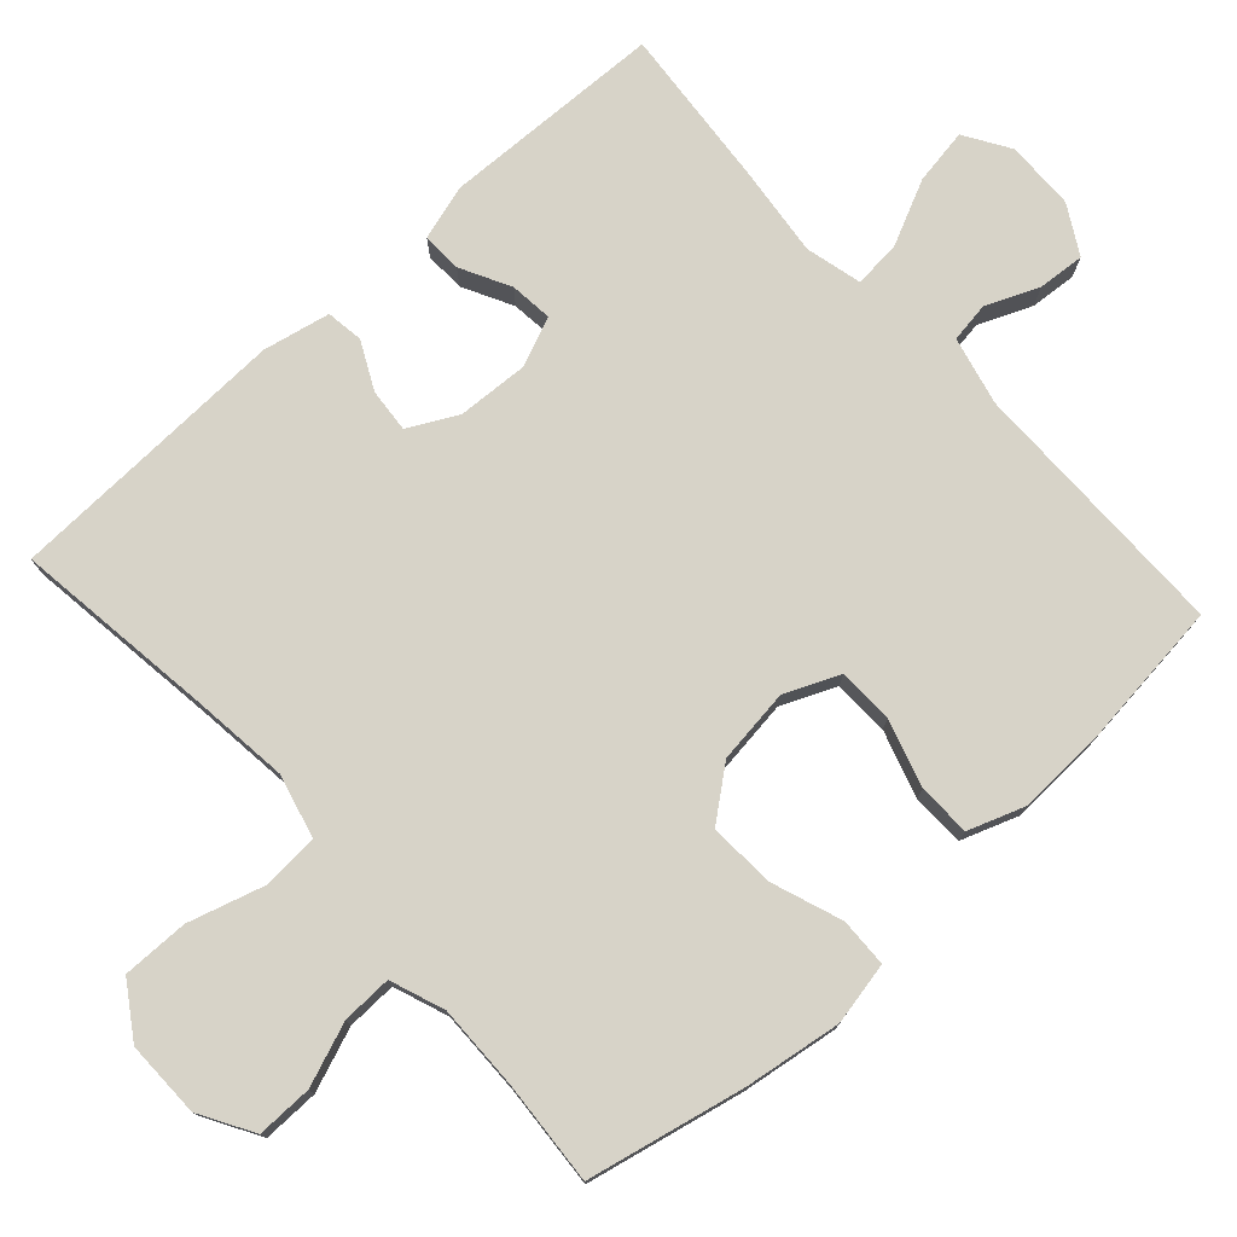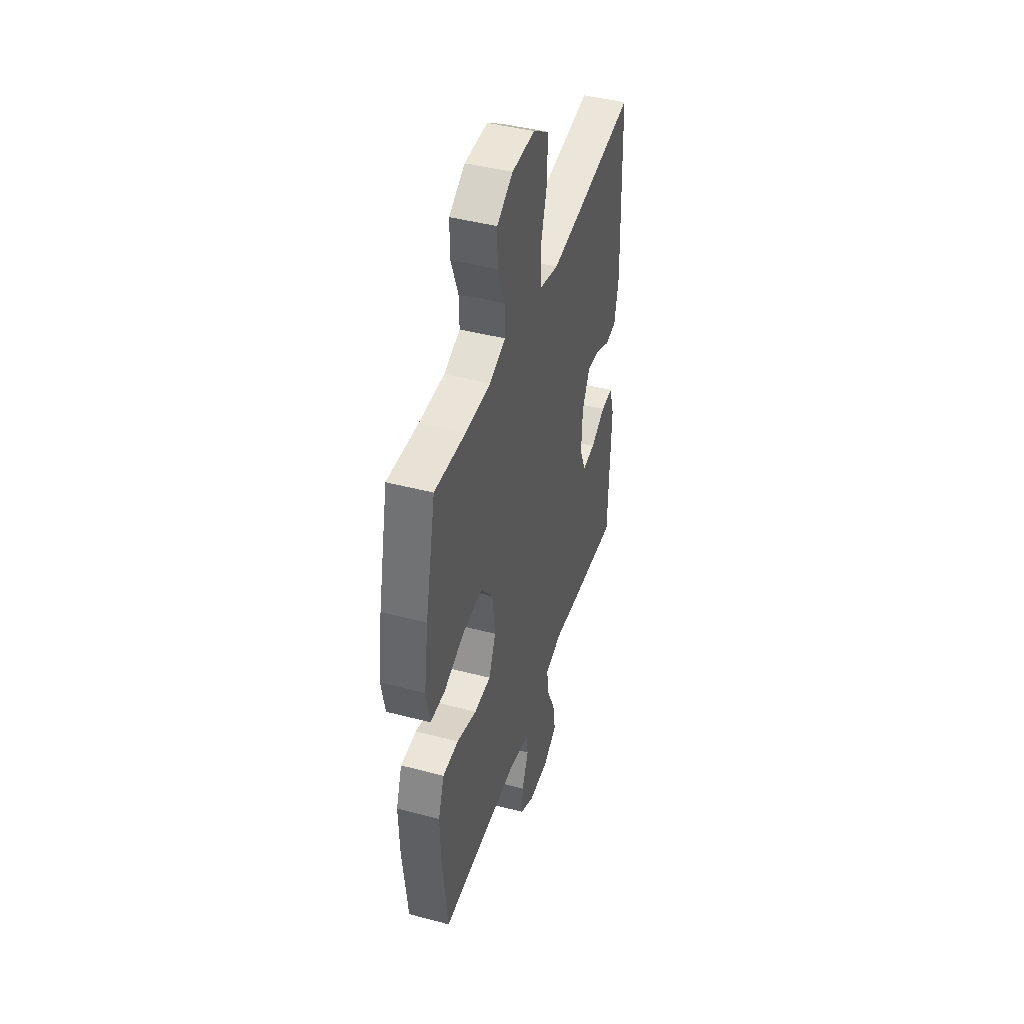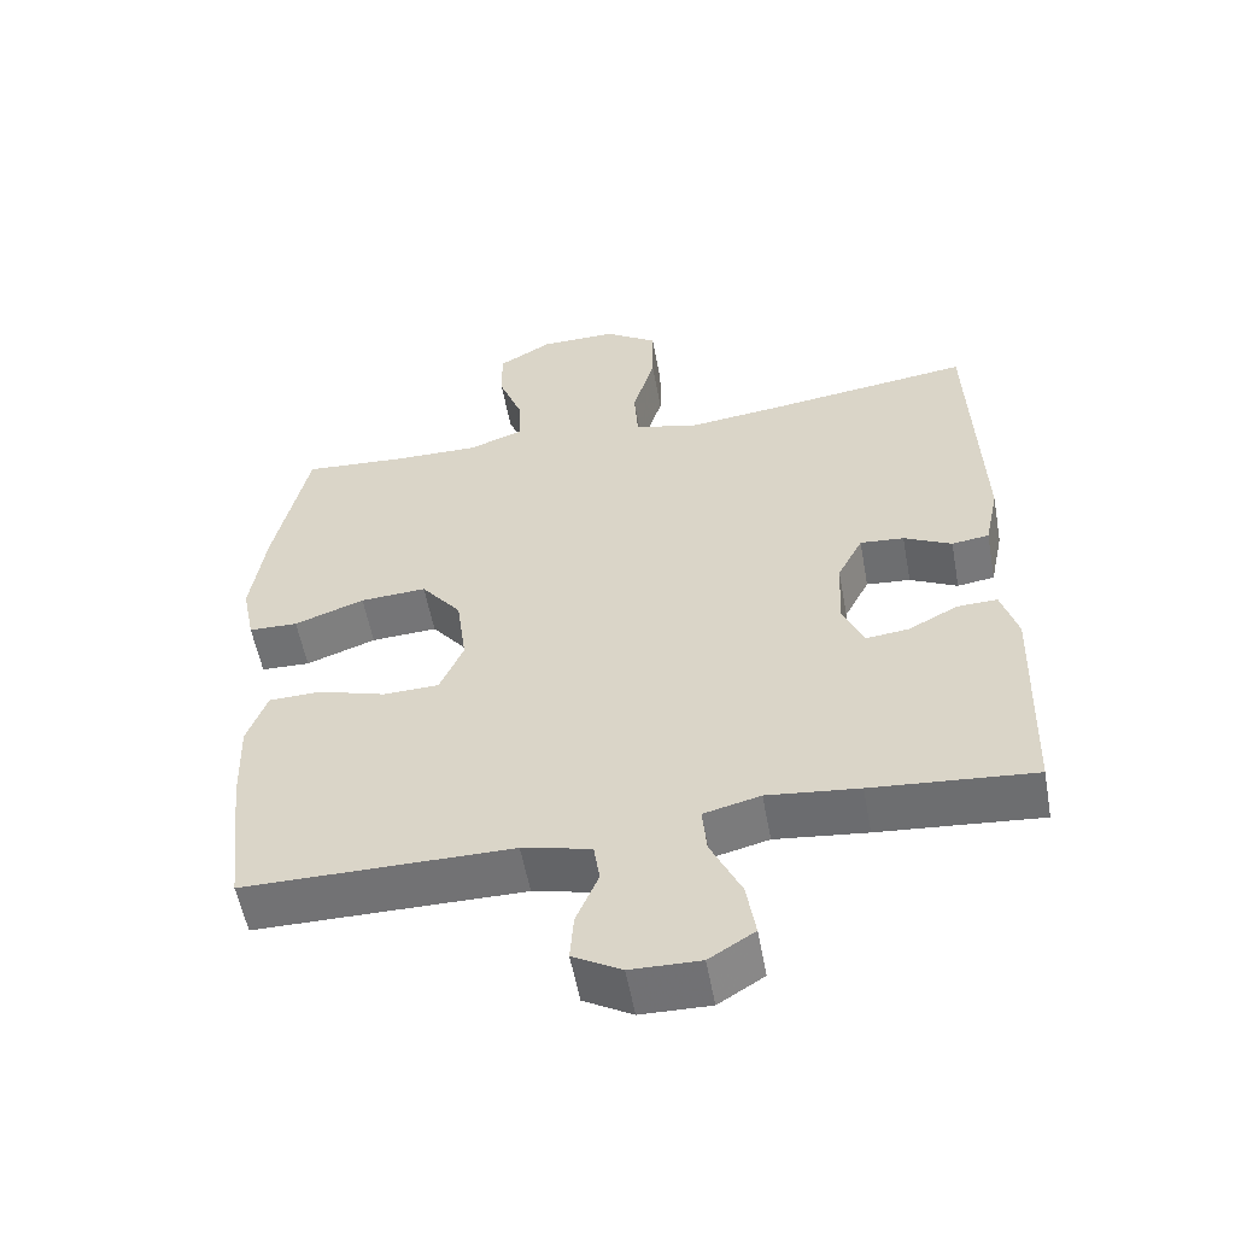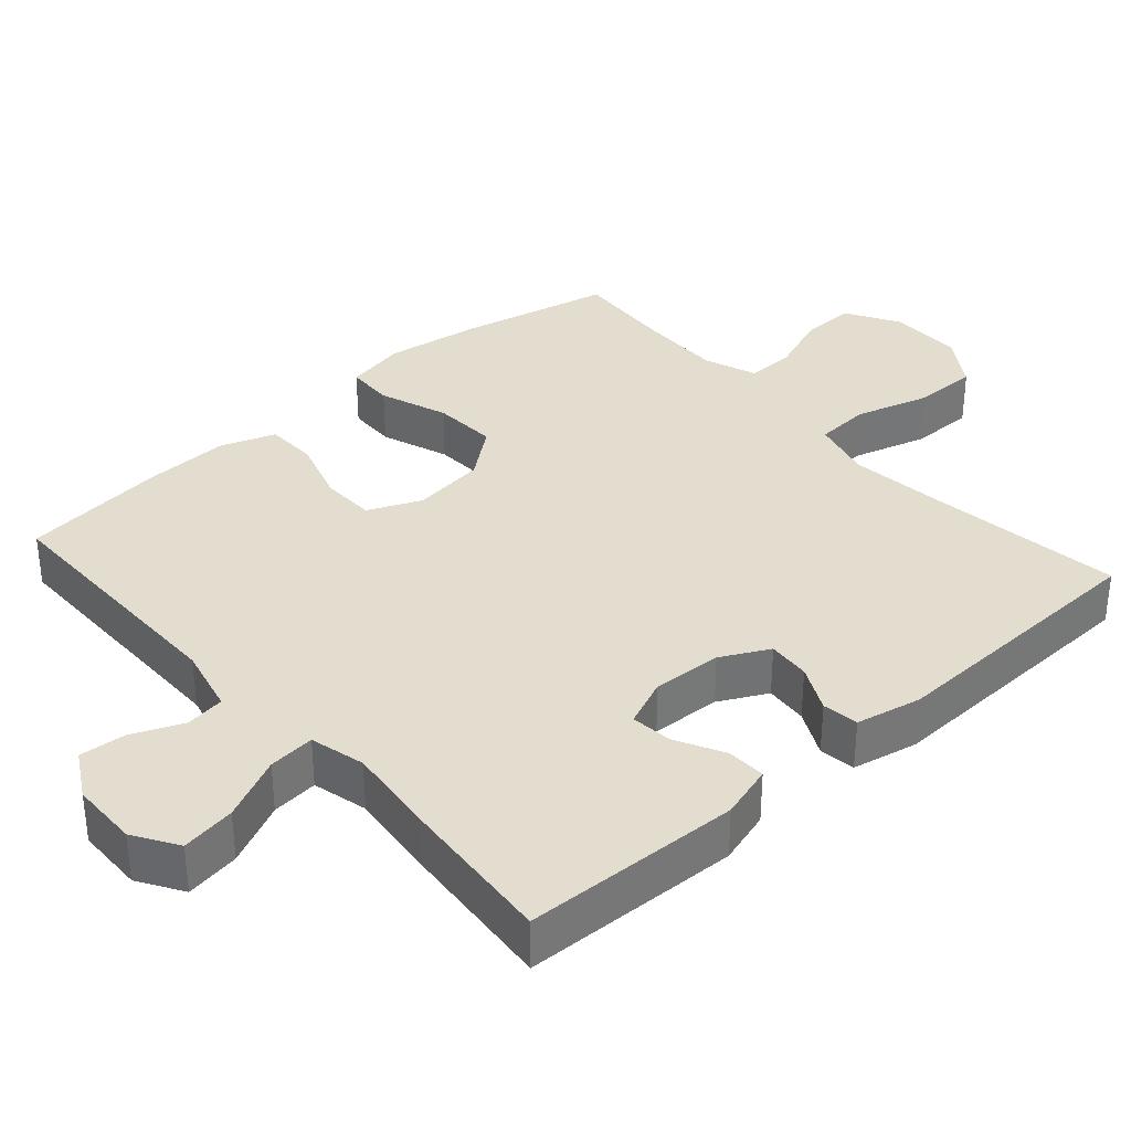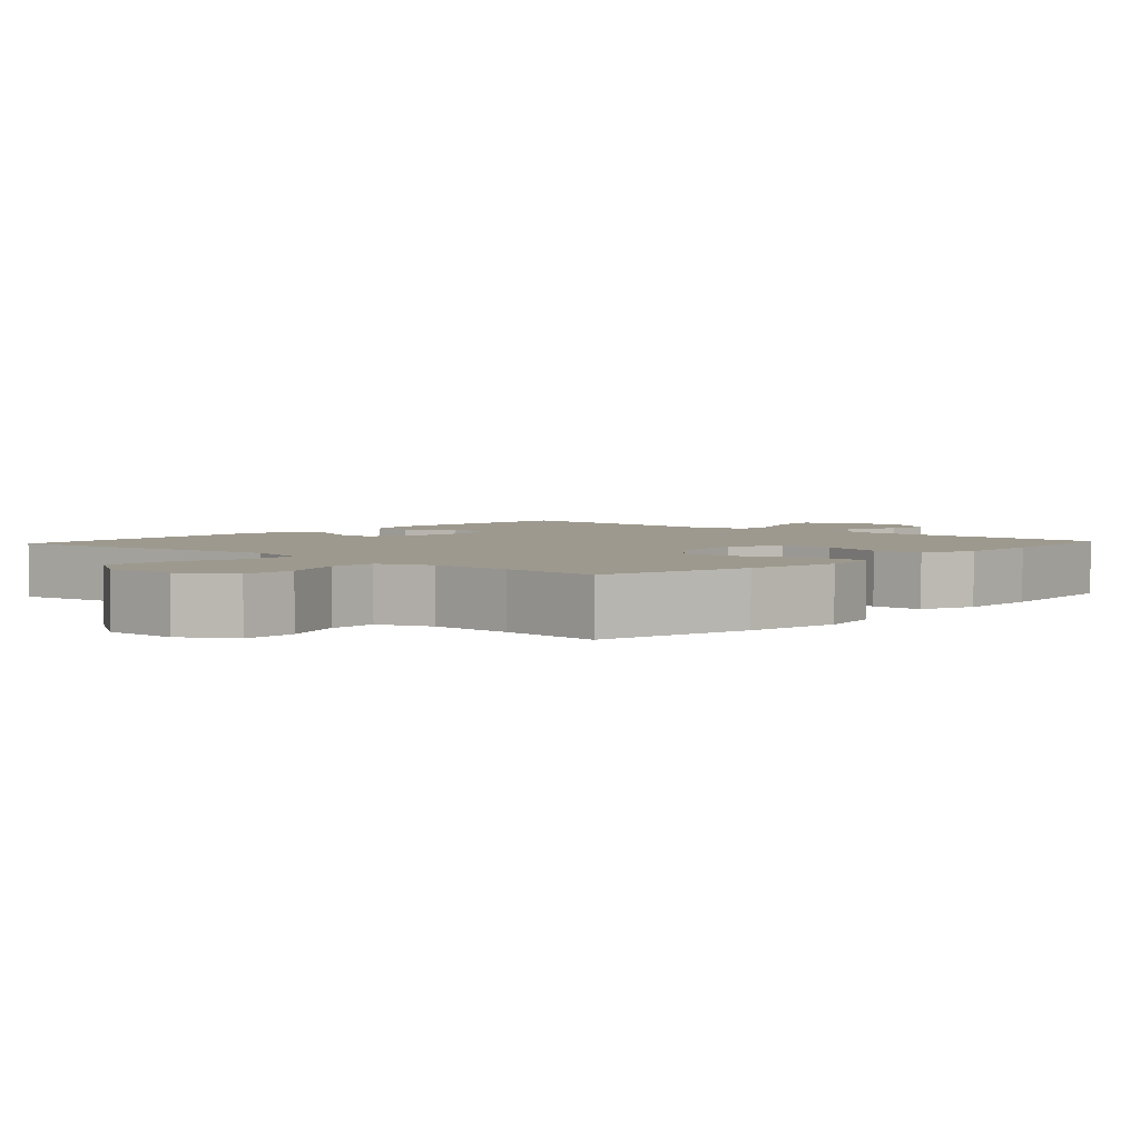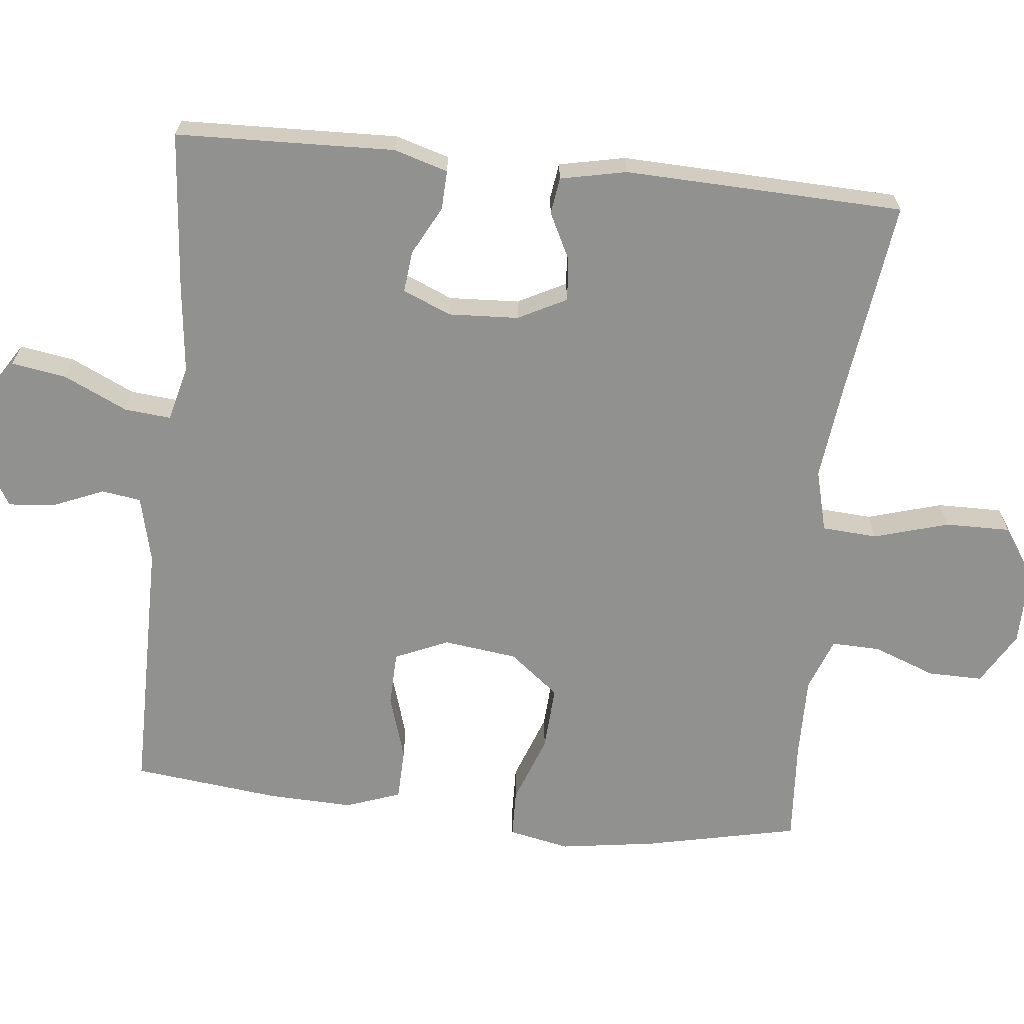
<metadata>
{"format":"obj","ext":"obj","renderer":"f3d","projection":"perspective","resolution":1024,"background":"white","views":[{"elev":76.5,"azim":47.8,"up":"+Y"},{"elev":43.9,"azim":107.2,"up":"+Z"},{"elev":-55.7,"azim":-169.6,"up":"+Z"},{"elev":34.8,"azim":-131.5,"up":"+Y"},{"elev":3.4,"azim":42.3,"up":"+Y"},{"elev":-66.0,"azim":-96.1,"up":"+Y"}]}
</metadata>
<code>
v -0.5 0.07 0.5
v -0.227 0.07 0.464
v -0.097 0.07 0.449
v -0.012 0.07 0.471
v -0.007 0.07 0.547
v -0.037 0.07 0.649
v -0.038 0.07 0.738
v 0.033 0.07 0.785
v 0.136 0.07 0.784
v 0.208 0.07 0.742
v 0.207 0.07 0.667
v 0.175 0.07 0.582
v 0.173 0.07 0.515
v 0.246 0.07 0.488
v 0.361 0.07 0.49
v 0.5 0.07 0.5
v 0.546 0.07 0.288
v 0.565 0.07 0.158
v 0.548 0.07 0.074
v 0.482 0.07 0.072
v 0.388 0.07 0.106
v 0.299 0.07 0.111
v 0.245 0.07 0.043
v 0.232 0.07 -0.058
v 0.264 0.07 -0.131
v 0.339 0.07 -0.133
v 0.429 0.07 -0.105
v 0.5 0.07 -0.107
v 0.527 0.07 -0.182
v 0.523 0.07 -0.299
v 0.5 0.07 -0.5
v 0.141 0.07 -0.501
v 0.049 0.07 -0.523
v 0.041 0.07 -0.577
v 0.071 0.07 -0.648
v 0.076 0.07 -0.711
v 0.011 0.07 -0.748
v -0.082 0.07 -0.75
v -0.143 0.07 -0.712
v -0.131 0.07 -0.637
v -0.09 0.07 -0.55
v -0.084 0.07 -0.486
v -0.16 0.07 -0.467
v -0.283 0.07 -0.481
v -0.5 0.07 -0.5
v -0.51 0.07 -0.201
v -0.488 0.07 -0.127
v -0.434 0.07 -0.129
v -0.367 0.07 -0.164
v -0.31 0.07 -0.17
v -0.282 0.07 -0.104
v -0.287 0.07 -0.008
v -0.321 0.07 0.058
v -0.38 0.07 0.053
v -0.444 0.07 0.021
v -0.494 0.07 0.028
v -0.513 0.07 0.118
v -0.5 0 0.5
v -0.227 0 0.464
v -0.097 0 0.449
v -0.012 0 0.471
v -0.007 0 0.547
v -0.037 0 0.649
v -0.038 0 0.738
v 0.033 0 0.785
v 0.136 0 0.784
v 0.208 0 0.742
v 0.207 0 0.667
v 0.175 0 0.582
v 0.173 0 0.515
v 0.246 0 0.488
v 0.361 0 0.49
v 0.5 0 0.5
v 0.546 0 0.288
v 0.565 0 0.158
v 0.548 0 0.074
v 0.482 0 0.072
v 0.388 0 0.106
v 0.299 0 0.111
v 0.245 0 0.043
v 0.232 0 -0.058
v 0.264 0 -0.131
v 0.339 0 -0.133
v 0.429 0 -0.105
v 0.5 0 -0.107
v 0.527 0 -0.182
v 0.523 0 -0.299
v 0.5 0 -0.5
v 0.141 0 -0.501
v 0.049 0 -0.523
v 0.041 0 -0.577
v 0.071 0 -0.648
v 0.076 0 -0.711
v 0.011 0 -0.748
v -0.082 0 -0.75
v -0.143 0 -0.712
v -0.131 0 -0.637
v -0.09 0 -0.55
v -0.084 0 -0.486
v -0.16 0 -0.467
v -0.283 0 -0.481
v -0.5 0 -0.5
v -0.51 0 -0.201
v -0.488 0 -0.127
v -0.434 0 -0.129
v -0.367 0 -0.164
v -0.31 0 -0.17
v -0.282 0 -0.104
v -0.287 0 -0.008
v -0.321 0 0.058
v -0.38 0 0.053
v -0.444 0 0.021
v -0.494 0 0.028
v -0.513 0 0.118
f 57 1 2
f 56 57 2
f 55 56 2
f 54 55 2
f 53 54 2 3
f 52 53 3 4
f 51 52 4
f 50 51 4
f 47 48 49
f 46 47 49
f 45 46 49
f 44 45 49
f 43 44 49
f 42 43 49 50
f 39 40 41
f 38 39 41
f 37 38 41
f 36 37 41
f 35 36 41
f 34 35 41
f 33 34 41 42
f 42 50 4
f 33 42 4
f 32 33 4
f 30 31 32
f 29 30 32
f 28 29 32
f 27 28 32
f 26 27 32
f 19 20 21
f 18 19 21
f 17 18 21
f 16 17 21
f 15 16 21
f 14 15 21 22
f 13 14 22 23
f 10 11 12
f 9 10 12
f 8 9 12
f 7 8 12
f 6 7 12
f 5 6 12
f 5 12 13
f 13 23 24
f 5 13 24
f 4 5 24
f 25 26 32
f 4 24 25 32
f 59 58 114
f 59 114 113
f 59 113 112
f 59 112 111
f 60 59 111 110
f 61 60 110 109
f 61 109 108
f 61 108 107
f 106 105 104
f 106 104 103
f 106 103 102
f 106 102 101
f 106 101 100
f 107 106 100 99
f 98 97 96
f 98 96 95
f 98 95 94
f 98 94 93
f 98 93 92
f 98 92 91
f 99 98 91 90
f 61 107 99
f 61 99 90
f 61 90 89
f 89 88 87
f 89 87 86
f 89 86 85
f 89 85 84
f 89 84 83
f 78 77 76
f 78 76 75
f 78 75 74
f 78 74 73
f 78 73 72
f 79 78 72 71
f 80 79 71 70
f 69 68 67
f 69 67 66
f 69 66 65
f 69 65 64
f 69 64 63
f 69 63 62
f 70 69 62
f 81 80 70
f 81 70 62
f 81 62 61
f 89 83 82
f 89 82 81 61
f 1 58 59 2
f 2 59 60 3
f 3 60 61 4
f 4 61 62 5
f 5 62 63 6
f 6 63 64 7
f 7 64 65 8
f 8 65 66 9
f 9 66 67 10
f 10 67 68 11
f 11 68 69 12
f 12 69 70 13
f 13 70 71 14
f 14 71 72 15
f 15 72 73 16
f 16 73 74 17
f 17 74 75 18
f 18 75 76 19
f 19 76 77 20
f 20 77 78 21
f 21 78 79 22
f 22 79 80 23
f 23 80 81 24
f 24 81 82 25
f 25 82 83 26
f 26 83 84 27
f 27 84 85 28
f 28 85 86 29
f 29 86 87 30
f 30 87 88 31
f 31 88 89 32
f 32 89 90 33
f 33 90 91 34
f 34 91 92 35
f 35 92 93 36
f 36 93 94 37
f 37 94 95 38
f 38 95 96 39
f 39 96 97 40
f 40 97 98 41
f 41 98 99 42
f 42 99 100 43
f 43 100 101 44
f 44 101 102 45
f 45 102 103 46
f 46 103 104 47
f 47 104 105 48
f 48 105 106 49
f 49 106 107 50
f 50 107 108 51
f 51 108 109 52
f 52 109 110 53
f 53 110 111 54
f 54 111 112 55
f 55 112 113 56
f 56 113 114 57
f 57 114 58 1

</code>
